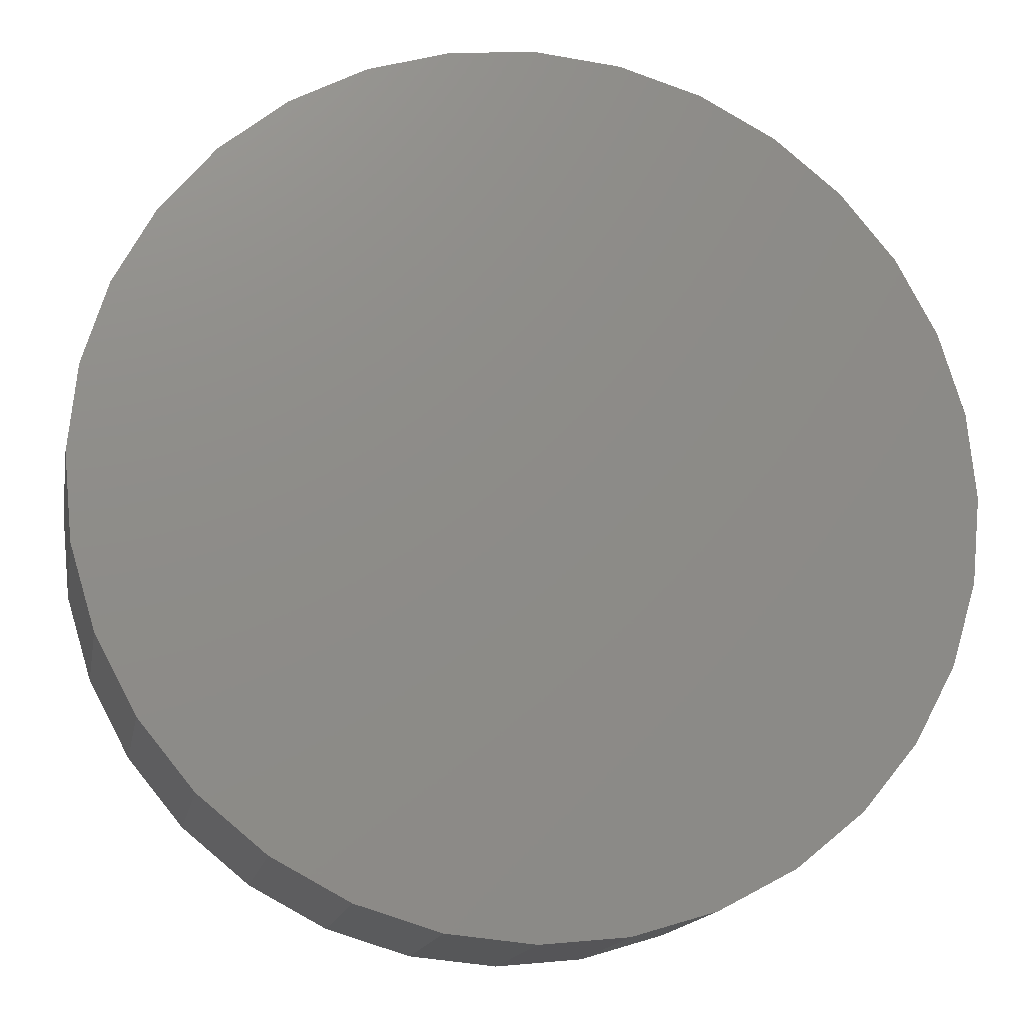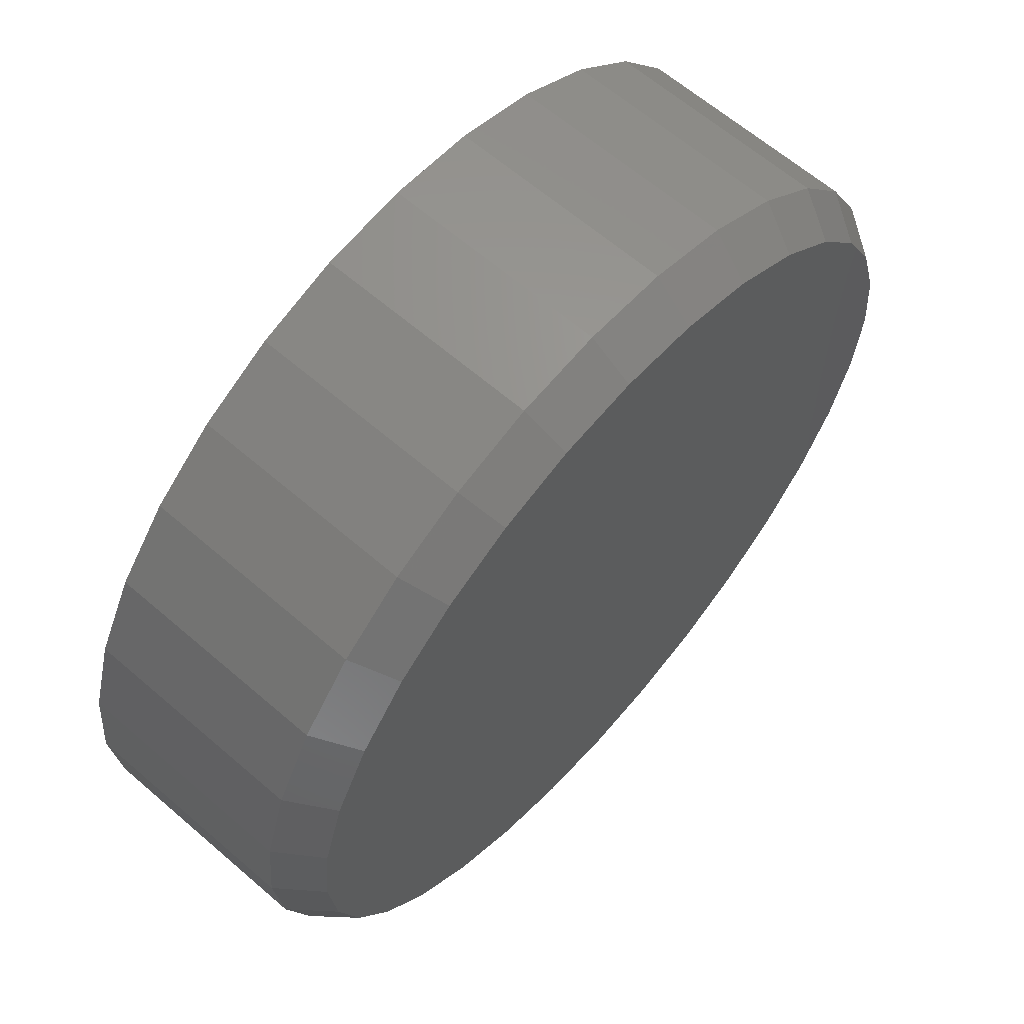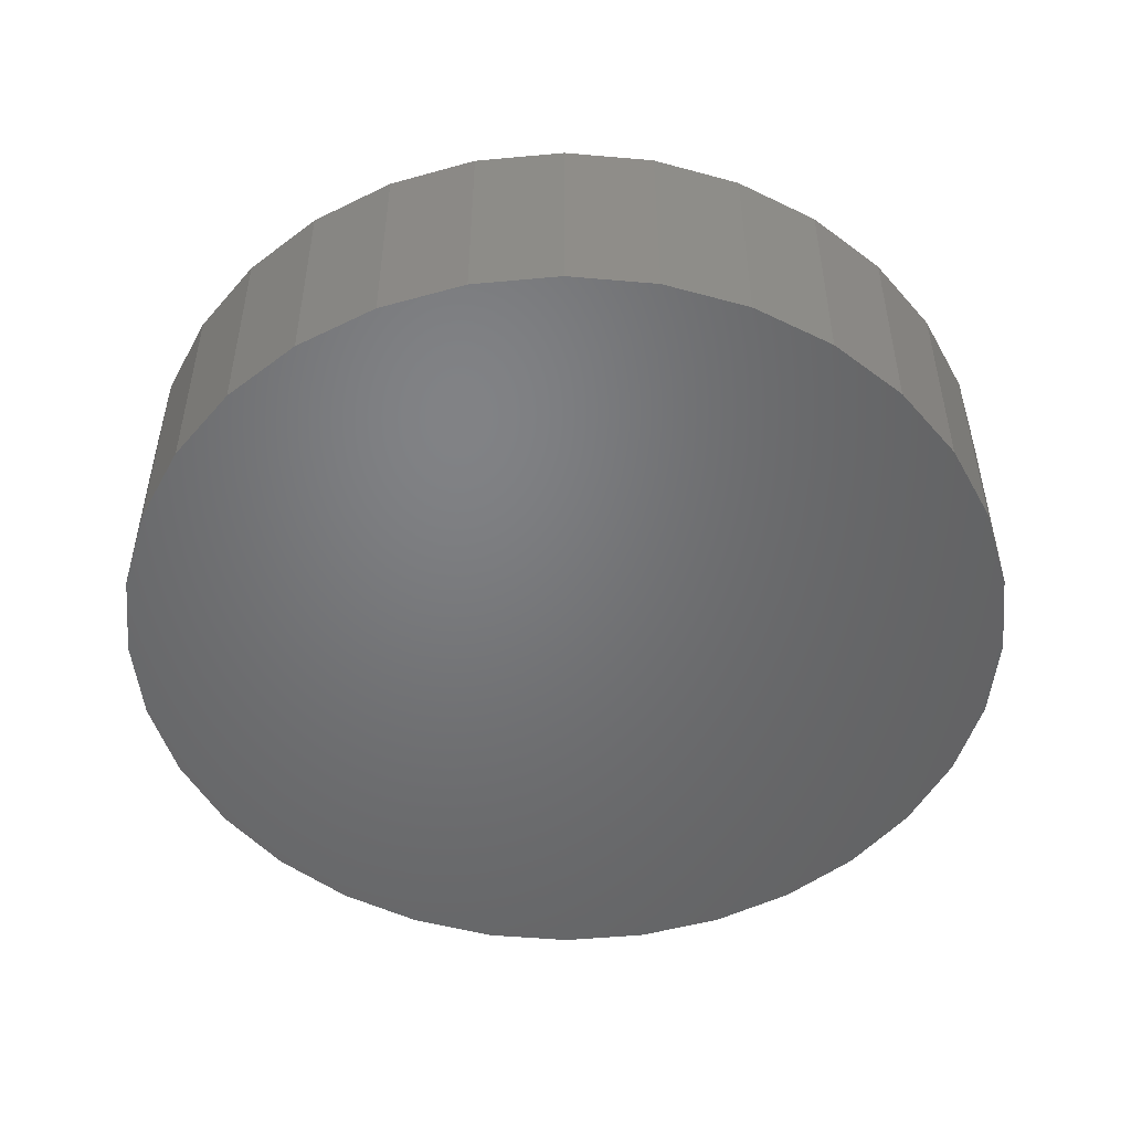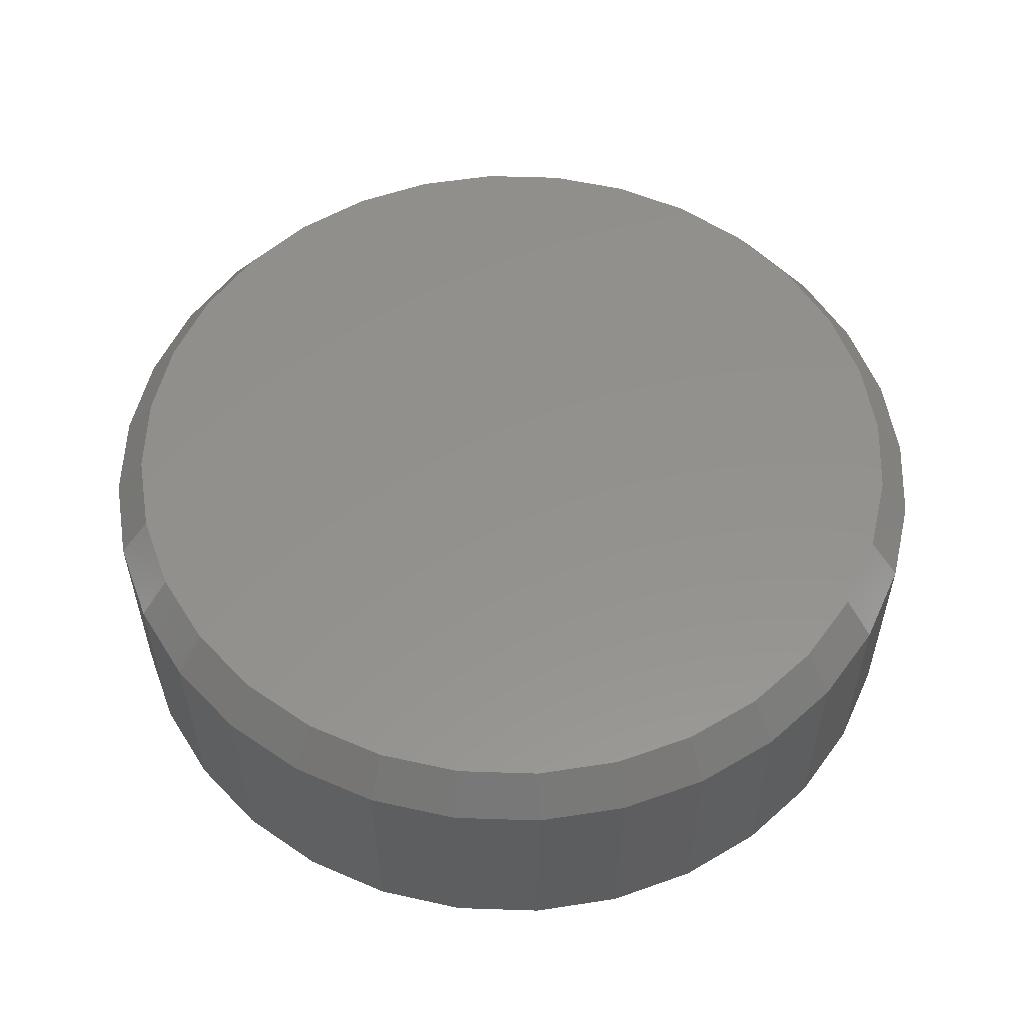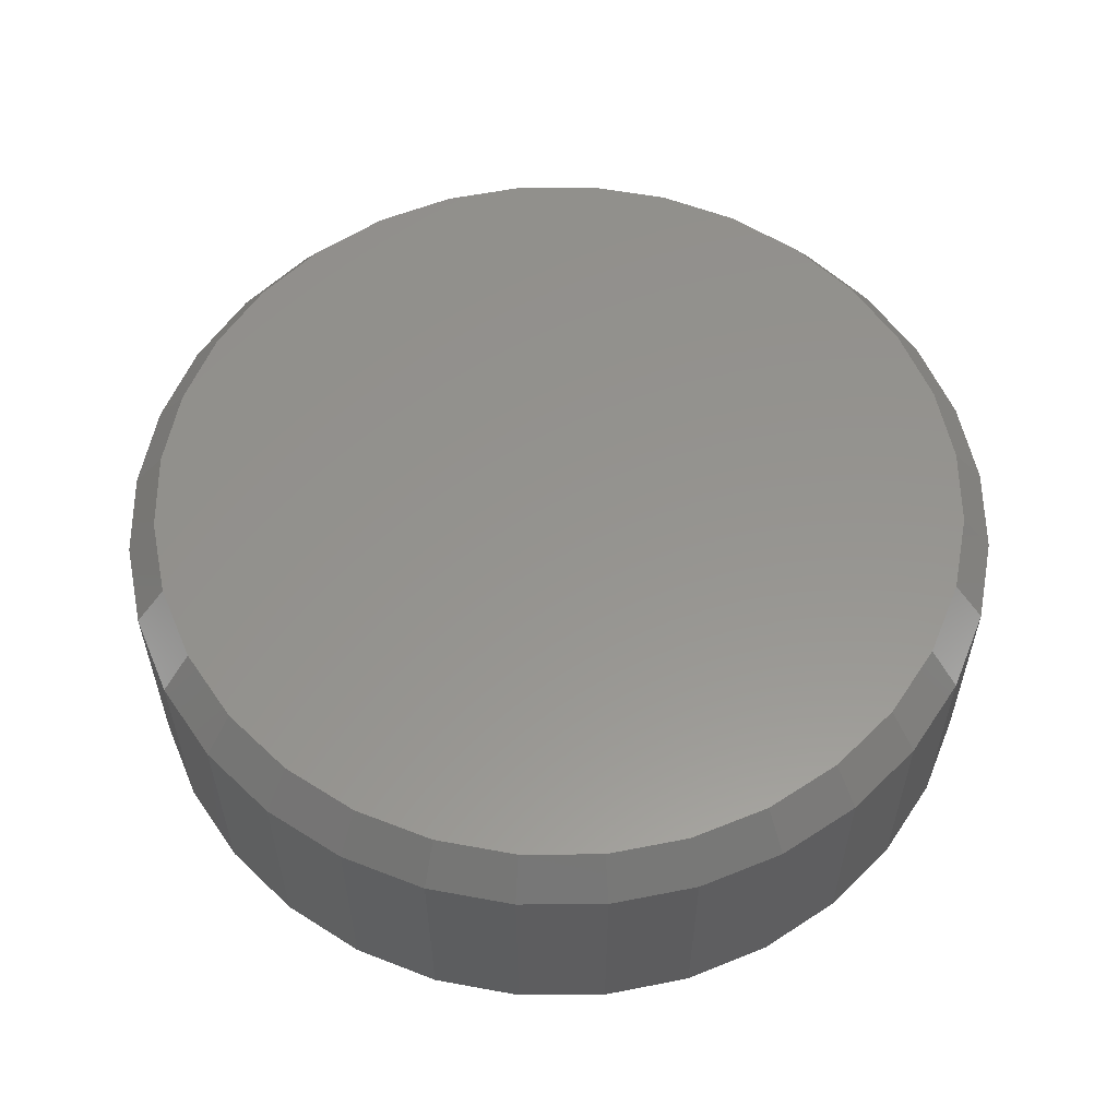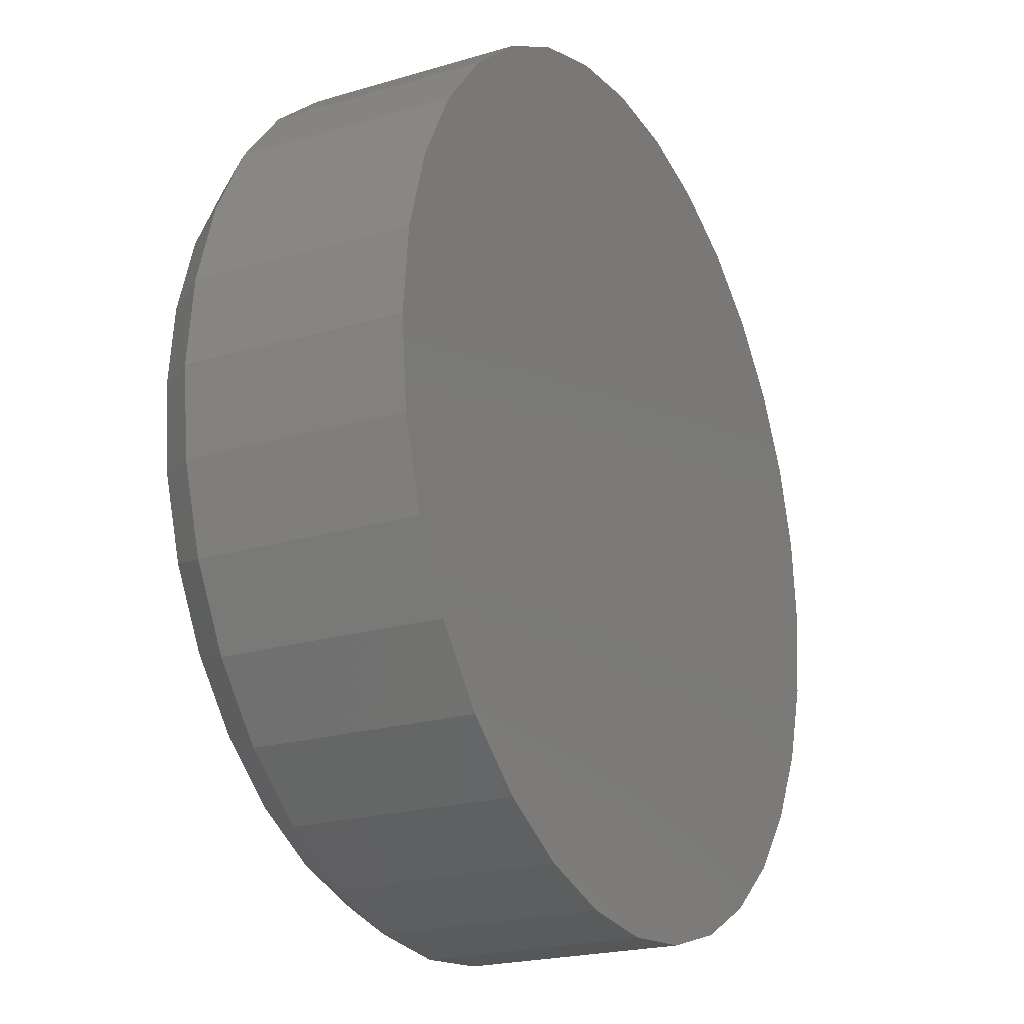
<metadata>
{"format":"stl","ext":"stl","renderer":"f3d","projection":"perspective","resolution":1024,"background":"white","views":[{"elev":-15.6,"azim":169.6,"up":"+Y"},{"elev":63.5,"azim":-48.9,"up":"+Y"},{"elev":-50.4,"azim":-78.6,"up":"+Z"},{"elev":55.2,"azim":120.1,"up":"+Z"},{"elev":57.1,"azim":-6.0,"up":"+Z"},{"elev":-21.5,"azim":117.8,"up":"+Y"}]}
</metadata>
<code>
# stl→obj: 96 verts, 188 faces
v -0.05222 0.3022 0.1953
v 0.06801 0.3022 0.1953
v 0.007896 0.3081 0.1953
v 0.1258 0.2847 0.1953
v -0.11 0.2847 0.1953
v 0.1791 0.2562 0.1953
v -0.1633 0.2562 0.1953
v 0.2258 0.2179 0.1953
v -0.21 0.2179 0.1953
v 0.2641 0.1712 0.1953
v -0.2483 0.1712 0.1953
v 0.2926 0.1179 0.1953
v -0.2768 0.1179 0.1953
v 0.3101 0.06012 0.1953
v -0.2943 0.06012 0.1953
v 0.316 -2.773e-17 0.1953
v -0.3002 3.466e-06 0.1953
v 0.3101 -0.06012 0.1953
v -0.2943 -0.06012 0.1953
v 0.2926 -0.1179 0.1953
v -0.2768 -0.1179 0.1953
v 0.2641 -0.1712 0.1953
v -0.2483 -0.1712 0.1953
v 0.2258 -0.2179 0.1953
v -0.21 -0.2179 0.1953
v 0.1791 -0.2562 0.1953
v -0.1633 -0.2562 0.1953
v 0.1258 -0.2847 0.1953
v -0.11 -0.2847 0.1953
v 0.06801 -0.3022 0.1953
v -0.05222 -0.3022 0.1953
v 0.007895 -0.3081 0.1953
v 0.3395 0 0
v 0.3395 -8.121e-17 0.1641
v 0.3331 -0.06469 0
v 0.3331 -0.06469 0.1641
v 0.3142 -0.1269 0
v 0.3142 -0.1269 0.1641
v 0.2836 -0.1842 0
v 0.2836 -0.1842 0.1641
v 0.2424 -0.2345 0
v 0.2424 -0.2345 0.1641
v 0.1921 -0.2757 0
v 0.1921 -0.2757 0.1641
v 0.1348 -0.3063 0
v 0.1348 -0.3063 0.1641
v 0.07258 -0.3252 0
v 0.07258 -0.3252 0.1641
v 0.007895 -0.3316 0
v 0.007895 -0.3316 0.1641
v -0.05679 -0.3252 0
v -0.05679 -0.3252 0.1641
v -0.119 -0.3063 0
v -0.119 -0.3063 0.1641
v -0.1763 -0.2757 0
v -0.1763 -0.2757 0.1641
v -0.2266 -0.2345 0
v -0.2266 -0.2345 0.1641
v -0.2678 -0.1842 0
v -0.2678 -0.1842 0.1641
v -0.2984 -0.1269 0
v -0.2984 -0.1269 0.1641
v -0.3173 -0.06469 0
v -0.3173 -0.06469 0.1641
v -0.3237 4.061e-17 0
v -0.3237 4.061e-17 0.1641
v -0.3173 0.06469 0
v -0.3173 0.06469 0.1641
v -0.2984 0.1269 0
v -0.2984 0.1269 0.1641
v -0.2678 0.1842 0
v -0.2678 0.1842 0.1641
v -0.2266 0.2345 0
v -0.2266 0.2345 0.1641
v -0.1763 0.2757 0
v -0.1763 0.2757 0.1641
v -0.119 0.3063 0
v -0.119 0.3063 0.1641
v -0.05679 0.3252 0
v -0.05679 0.3252 0.1641
v 0.007895 0.3316 0
v 0.007895 0.3316 0.1641
v 0.07258 0.3252 0
v 0.07258 0.3252 0.1641
v 0.1348 0.3063 0
v 0.1348 0.3063 0.1641
v 0.1921 0.2757 0
v 0.1921 0.2757 0.1641
v 0.2424 0.2345 0
v 0.2424 0.2345 0.1641
v 0.2836 0.1842 0
v 0.2836 0.1842 0.1641
v 0.3142 0.1269 0
v 0.3142 0.1269 0.1641
v 0.3331 0.06469 0
v 0.3331 0.06469 0.1641
f 1 2 3
f 2 1 4
f 4 1 5
f 4 5 6
f 6 5 7
f 6 7 8
f 8 7 9
f 8 9 10
f 10 9 11
f 10 11 12
f 12 11 13
f 12 13 14
f 14 13 15
f 14 15 16
f 16 15 17
f 16 17 18
f 18 17 19
f 18 19 20
f 20 19 21
f 20 21 22
f 22 21 23
f 22 23 24
f 24 23 25
f 24 25 26
f 26 25 27
f 26 27 28
f 28 27 29
f 28 29 30
f 30 29 31
f 30 31 32
f 33 34 35
f 35 34 36
f 35 36 37
f 37 36 38
f 37 38 39
f 39 38 40
f 39 40 41
f 41 40 42
f 41 42 43
f 43 42 44
f 43 44 45
f 45 44 46
f 45 46 47
f 47 46 48
f 47 48 49
f 49 48 50
f 49 50 51
f 51 50 52
f 51 52 53
f 53 52 54
f 53 54 55
f 55 54 56
f 55 56 57
f 57 56 58
f 57 58 59
f 59 58 60
f 59 60 61
f 61 60 62
f 61 62 63
f 63 62 64
f 63 64 65
f 65 64 66
f 65 66 67
f 67 66 68
f 67 68 69
f 69 68 70
f 69 70 71
f 71 70 72
f 71 72 73
f 73 72 74
f 73 74 75
f 75 74 76
f 75 76 77
f 77 76 78
f 77 78 79
f 79 78 80
f 79 80 81
f 81 80 82
f 81 82 83
f 83 82 84
f 83 84 85
f 85 84 86
f 85 86 87
f 87 86 88
f 87 88 89
f 89 88 90
f 89 90 91
f 91 90 92
f 91 92 93
f 93 92 94
f 93 94 95
f 95 94 96
f 95 96 33
f 33 96 34
f 40 24 42
f 42 24 26
f 42 26 44
f 44 26 28
f 44 28 46
f 24 40 22
f 22 40 38
f 22 38 20
f 20 38 36
f 20 36 18
f 18 36 34
f 18 34 16
f 23 58 25
f 25 58 56
f 25 56 27
f 27 56 54
f 27 54 29
f 58 23 60
f 60 23 21
f 60 21 62
f 62 21 19
f 62 19 64
f 64 19 17
f 64 17 66
f 32 48 30
f 30 48 46
f 30 46 28
f 48 32 50
f 50 32 31
f 50 31 52
f 52 31 29
f 52 29 54
f 72 9 74
f 74 9 7
f 74 7 76
f 76 7 5
f 76 5 78
f 9 72 11
f 11 72 70
f 11 70 13
f 13 70 68
f 13 68 15
f 15 68 66
f 15 66 17
f 10 90 8
f 8 90 88
f 8 88 6
f 6 88 86
f 6 86 4
f 90 10 92
f 92 10 12
f 92 12 94
f 94 12 14
f 94 14 96
f 96 14 16
f 96 16 34
f 3 80 1
f 1 80 78
f 1 78 5
f 80 3 82
f 82 3 2
f 82 2 84
f 84 2 4
f 84 4 86
f 81 83 79
f 49 51 47
f 47 51 53
f 47 53 45
f 45 53 55
f 45 55 43
f 43 55 57
f 43 57 41
f 41 57 59
f 41 59 39
f 39 59 61
f 39 61 37
f 37 61 63
f 37 63 35
f 35 63 65
f 35 65 33
f 33 65 67
f 33 67 95
f 95 67 69
f 95 69 93
f 93 69 71
f 93 71 91
f 91 71 73
f 91 73 89
f 89 73 75
f 89 75 87
f 87 75 77
f 87 77 85
f 85 77 79
f 85 79 83

</code>
